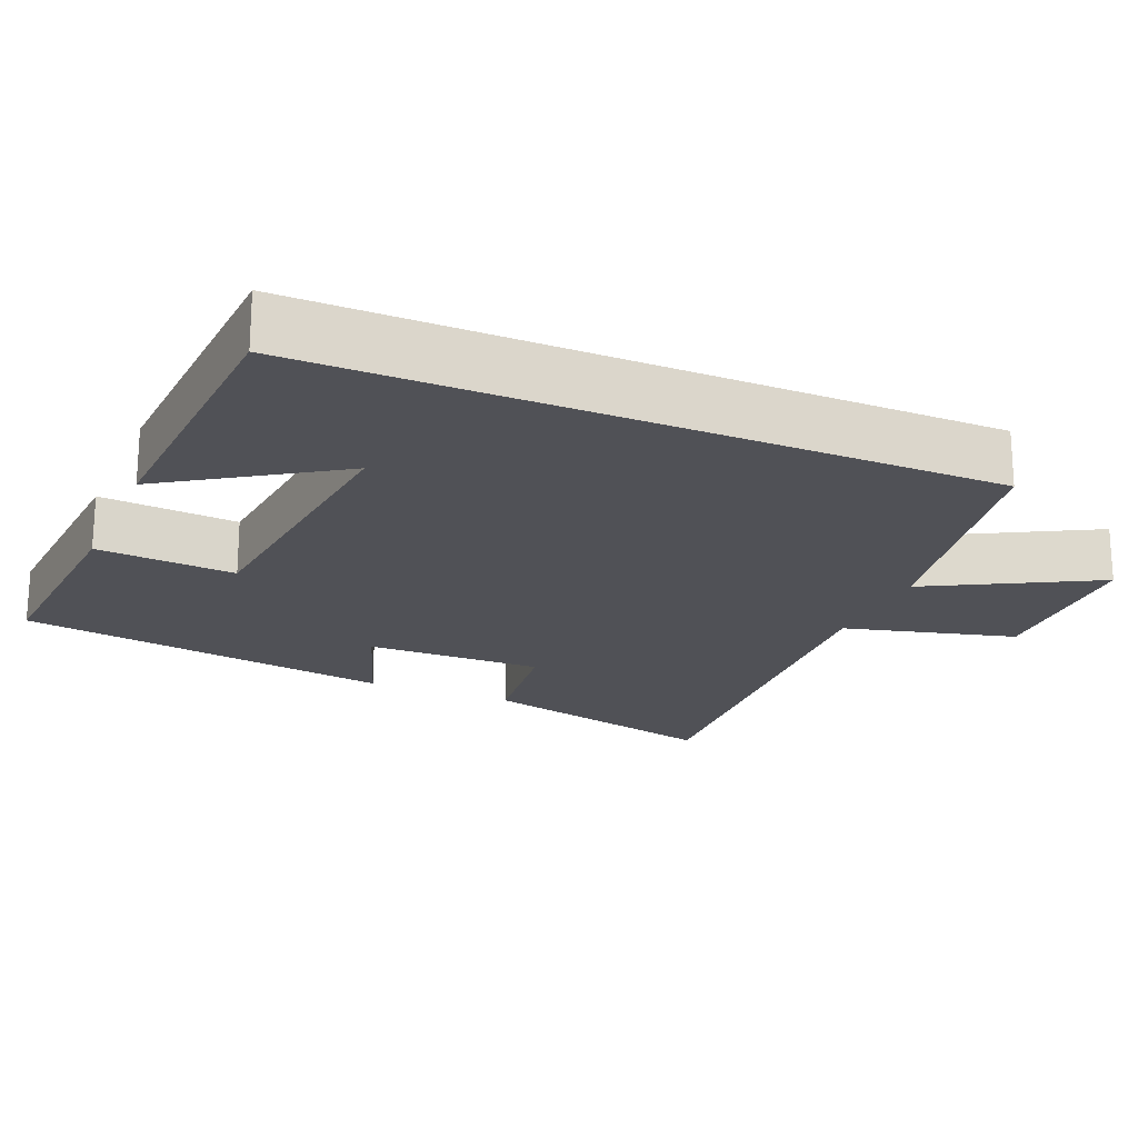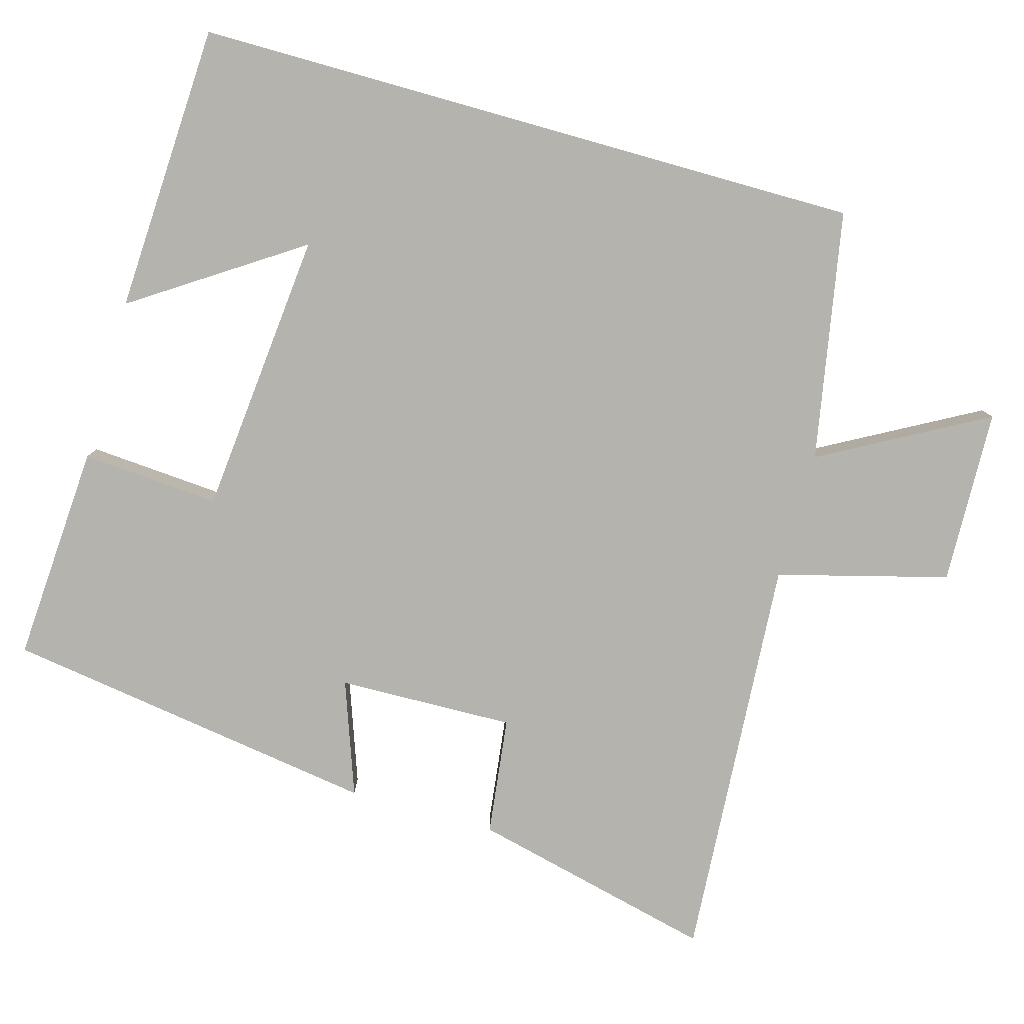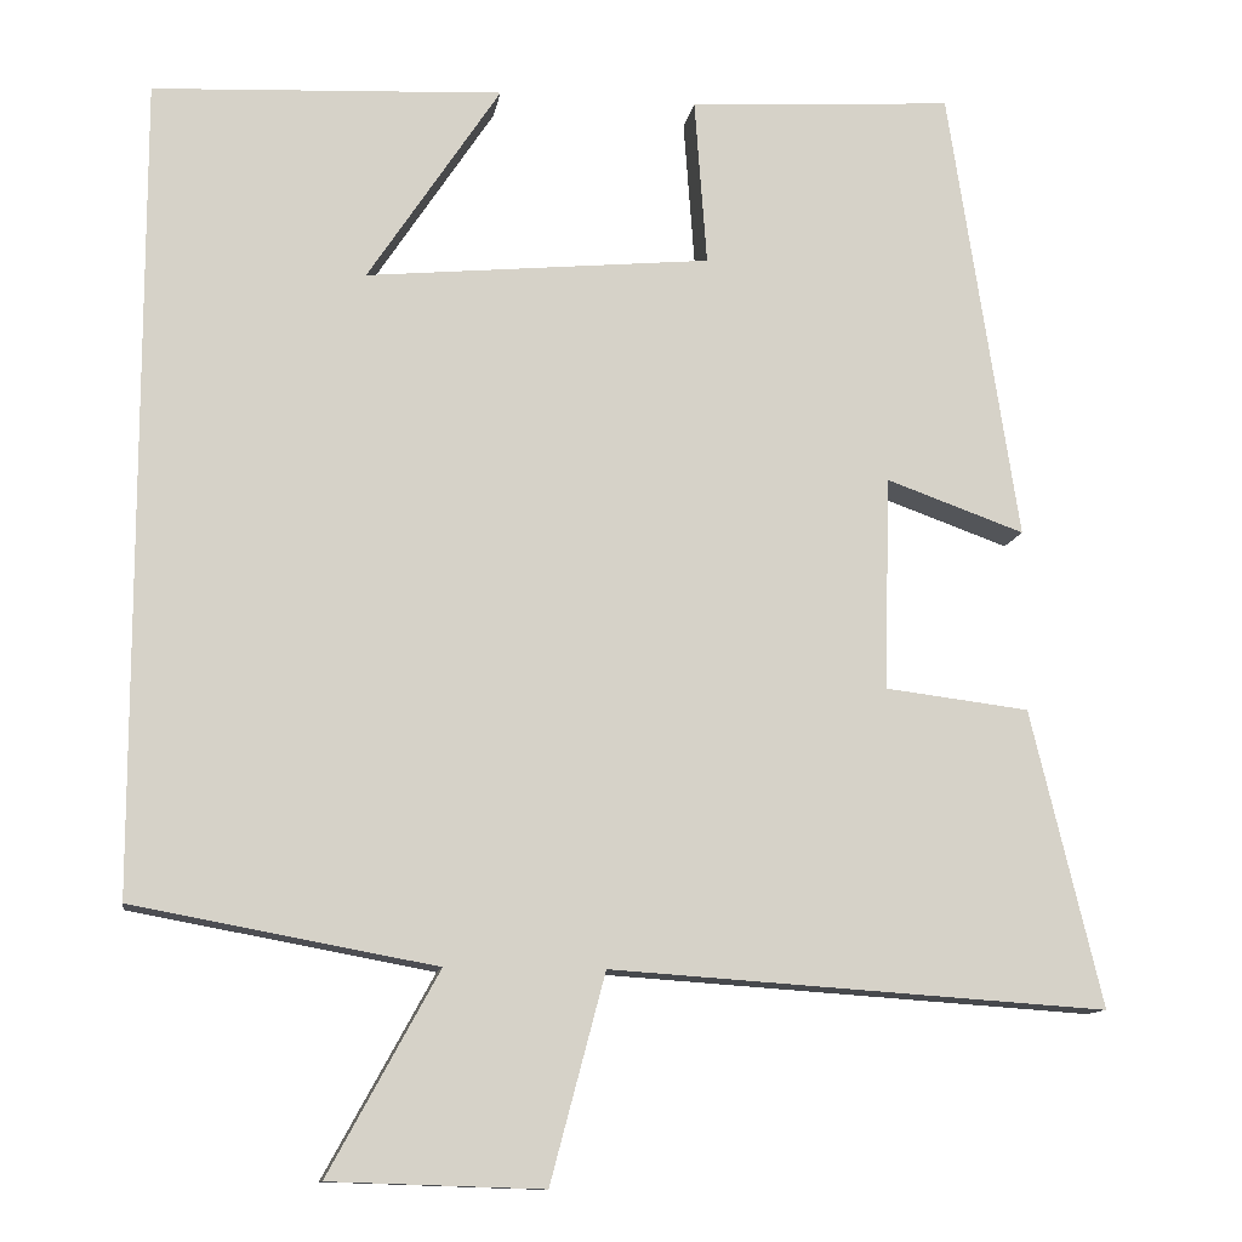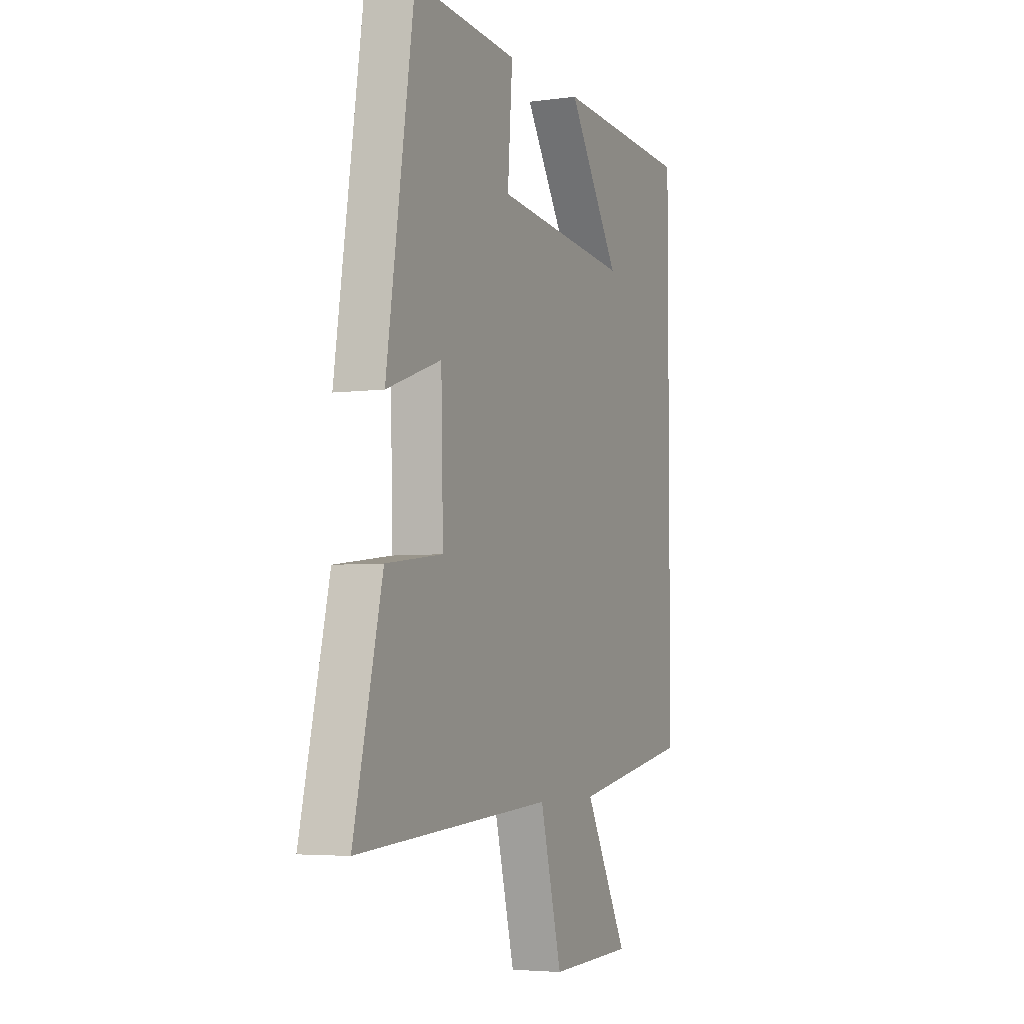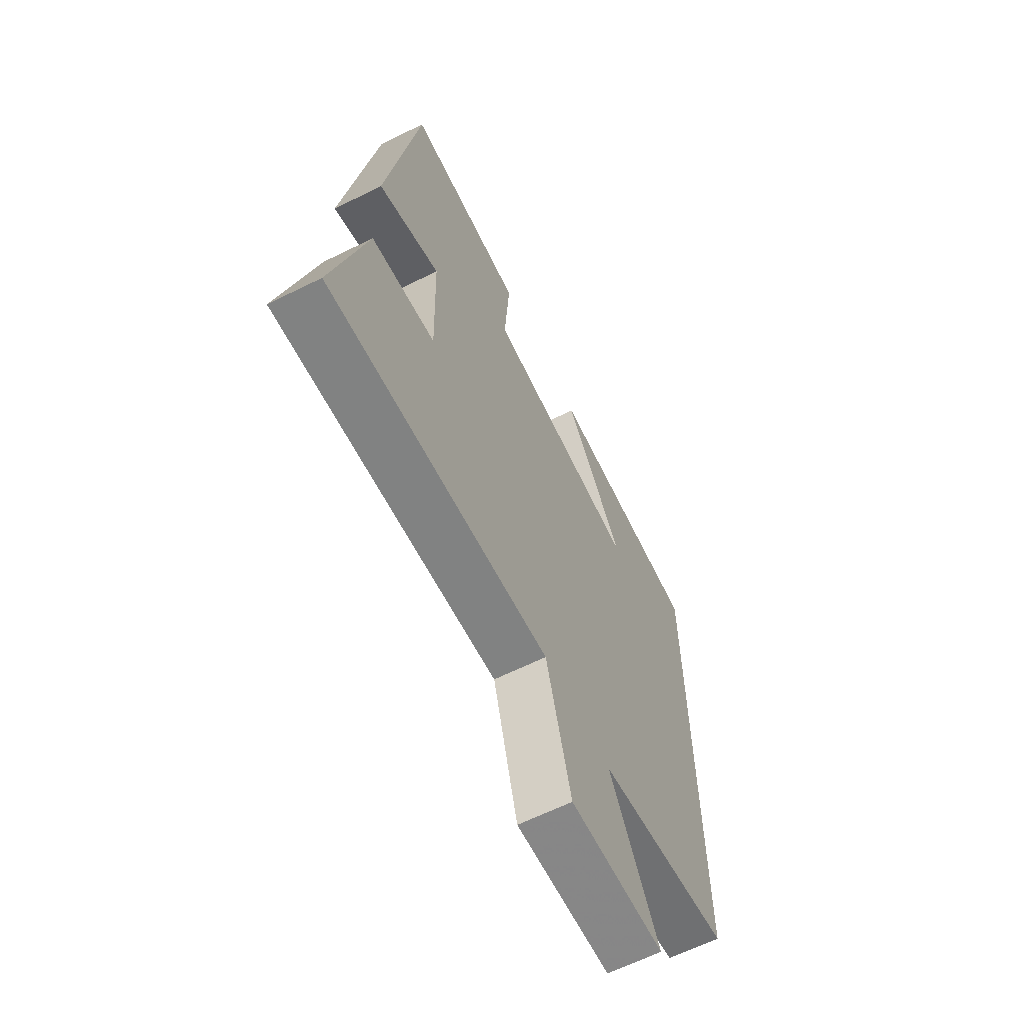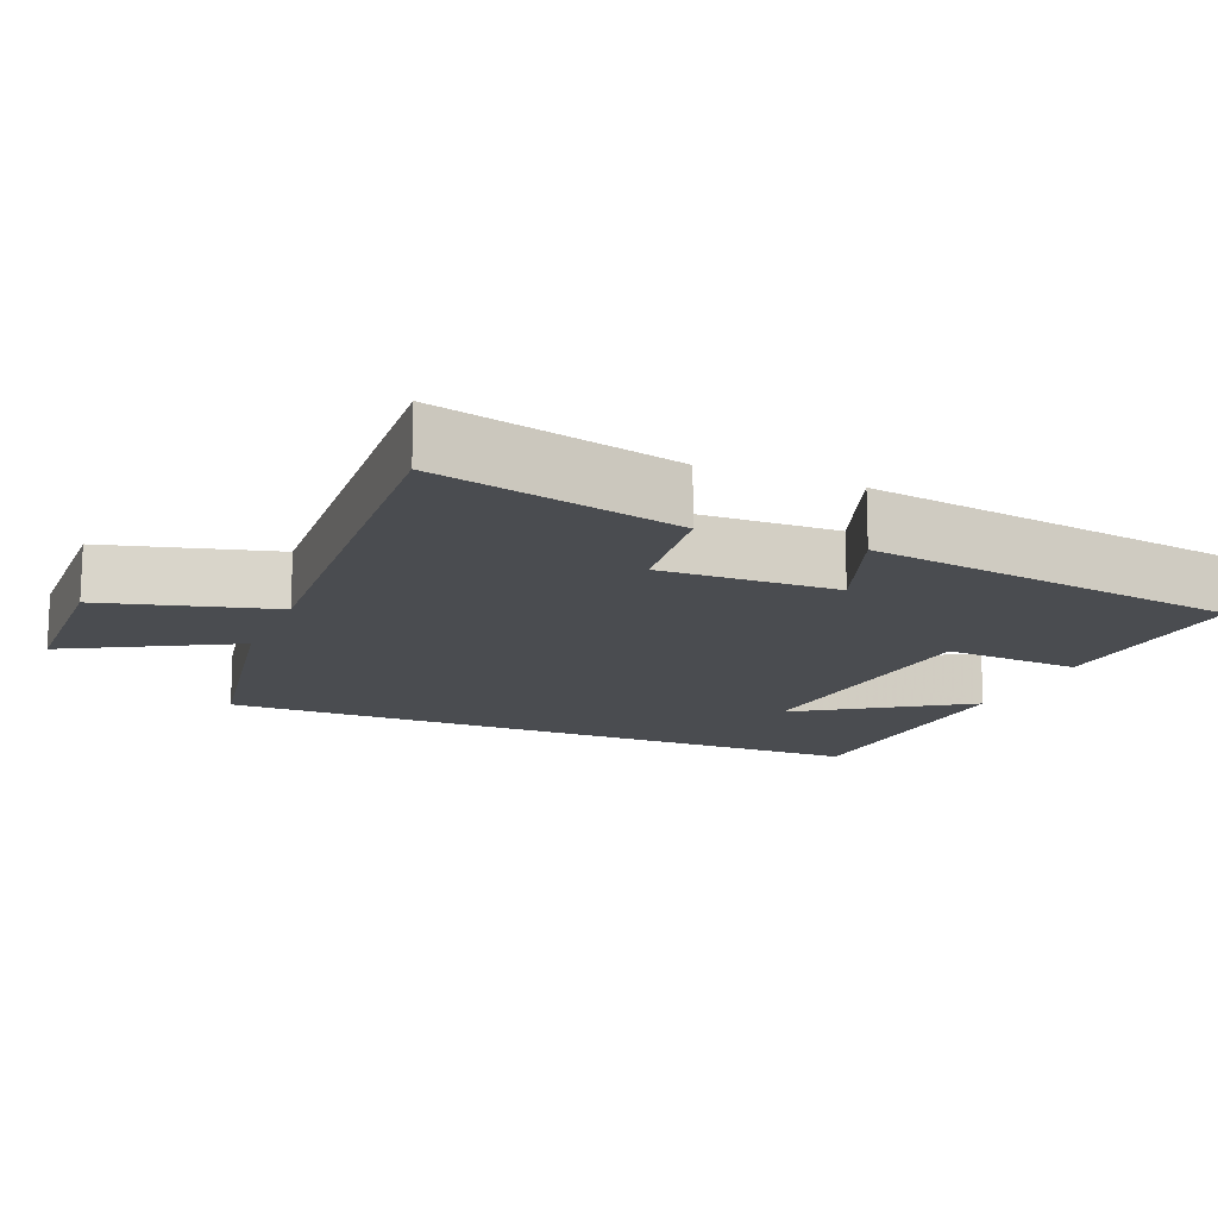
<metadata>
{"format":"obj","ext":"obj","renderer":"f3d","projection":"perspective","resolution":1024,"background":"white","views":[{"elev":-20.5,"azim":66.8,"up":"+Y"},{"elev":-80.0,"azim":74.3,"up":"+Y"},{"elev":-11.6,"azim":171.0,"up":"+Z"},{"elev":-4.5,"azim":-66.6,"up":"+Z"},{"elev":-63.9,"azim":-63.5,"up":"+Z"},{"elev":-14.8,"azim":-112.5,"up":"+Y"}]}
</metadata>
<code>
v -0.421 0.07 0.52
v -0.121 0.07 0.5
v -0.135 0.07 0.311
v 0.255 0.07 0.273
v 0.105 0.07 0.5
v 0.5 0.07 0.48
v 0.5 0.07 -0.437
v 0.159 0.07 -0.5
v 0.283 0.07 -0.726
v 0.043 0.07 -0.734
v -0.019 0.07 -0.5
v -0.581 0.07 -0.538
v -0.5 0.07 -0.202
v -0.337 0.07 -0.182
v -0.343 0.07 0.06
v -0.5 0.07 0.004
v -0.421 0 0.52
v -0.121 0 0.5
v -0.135 0 0.311
v 0.255 0 0.273
v 0.105 0 0.5
v 0.5 0 0.48
v 0.5 0 -0.437
v 0.159 0 -0.5
v 0.283 0 -0.726
v 0.043 0 -0.734
v -0.019 0 -0.5
v -0.581 0 -0.538
v -0.5 0 -0.202
v -0.337 0 -0.182
v -0.343 0 0.06
v -0.5 0 0.004
f 1 2 3
f 16 1 3
f 15 16 3
f 14 15 3 4
f 11 12 13 14
f 11 14 4
f 8 9 10 11
f 8 11 4
f 7 8 4
f 6 7 4
f 4 5 6
f 19 18 17
f 19 17 32
f 19 32 31
f 20 19 31 30
f 30 29 28 27
f 20 30 27
f 27 26 25 24
f 20 27 24
f 20 24 23
f 20 23 22
f 22 21 20
f 1 17 18 2
f 2 18 19 3
f 3 19 20 4
f 4 20 21 5
f 5 21 22 6
f 6 22 23 7
f 7 23 24 8
f 8 24 25 9
f 9 25 26 10
f 10 26 27 11
f 11 27 28 12
f 12 28 29 13
f 13 29 30 14
f 14 30 31 15
f 15 31 32 16
f 16 32 17 1

</code>
